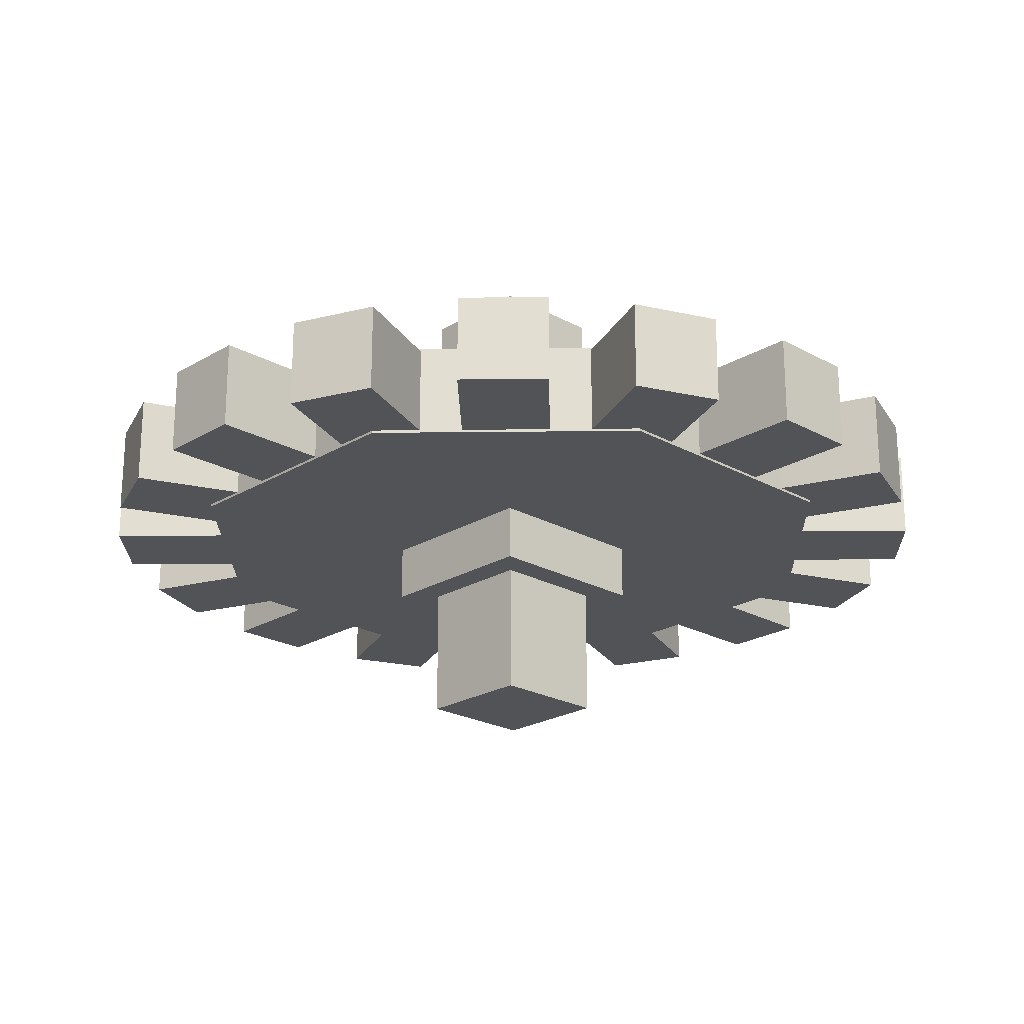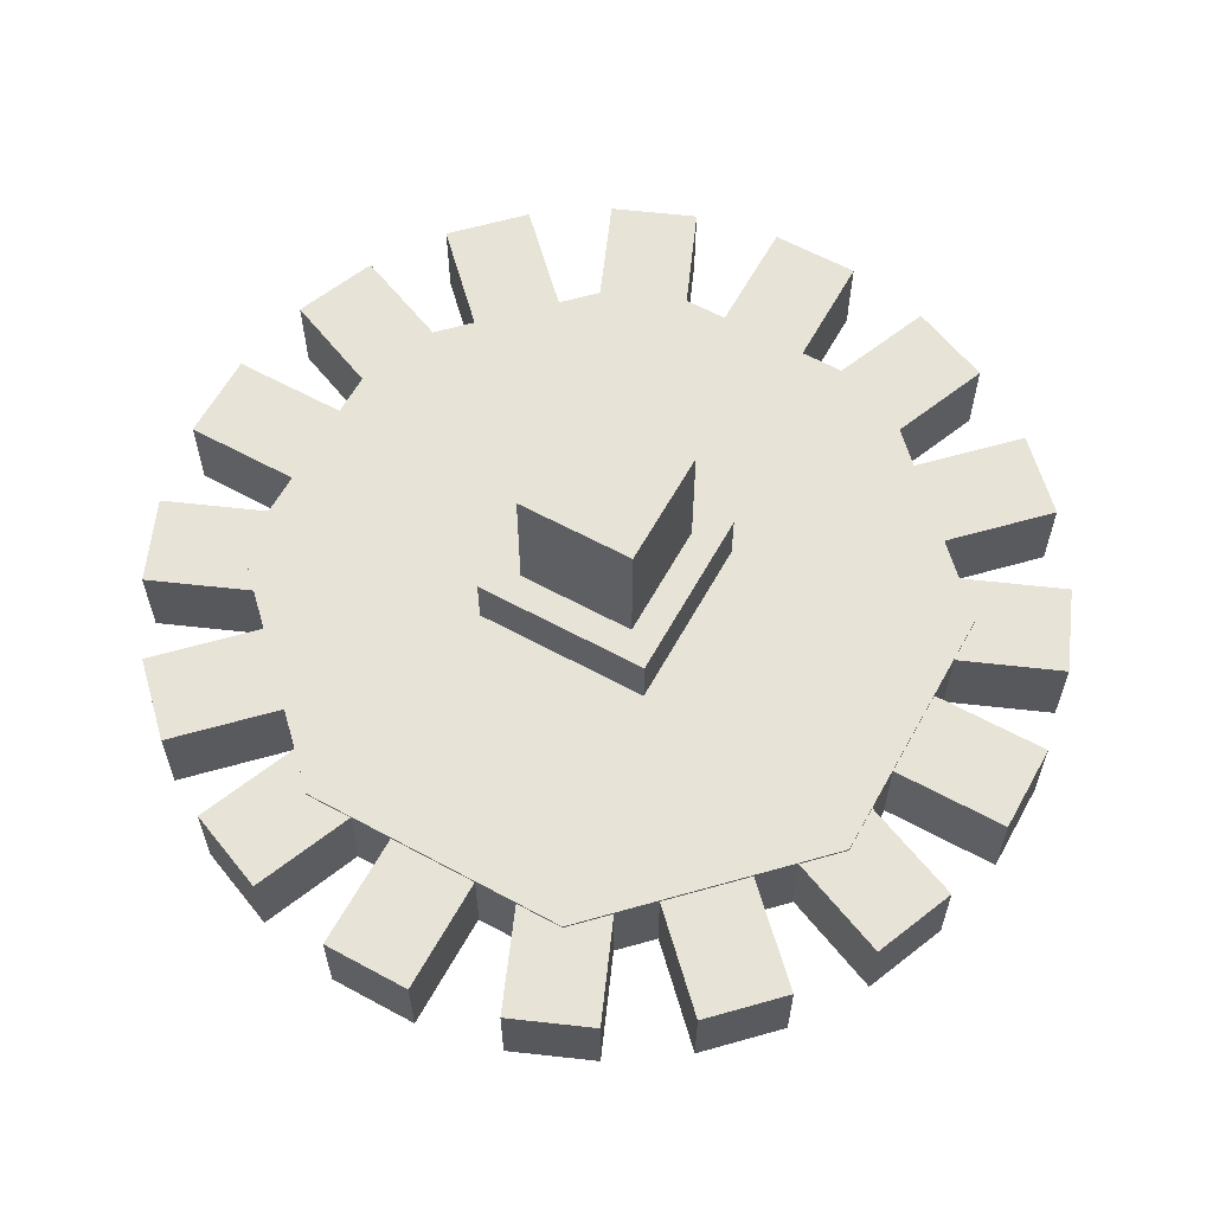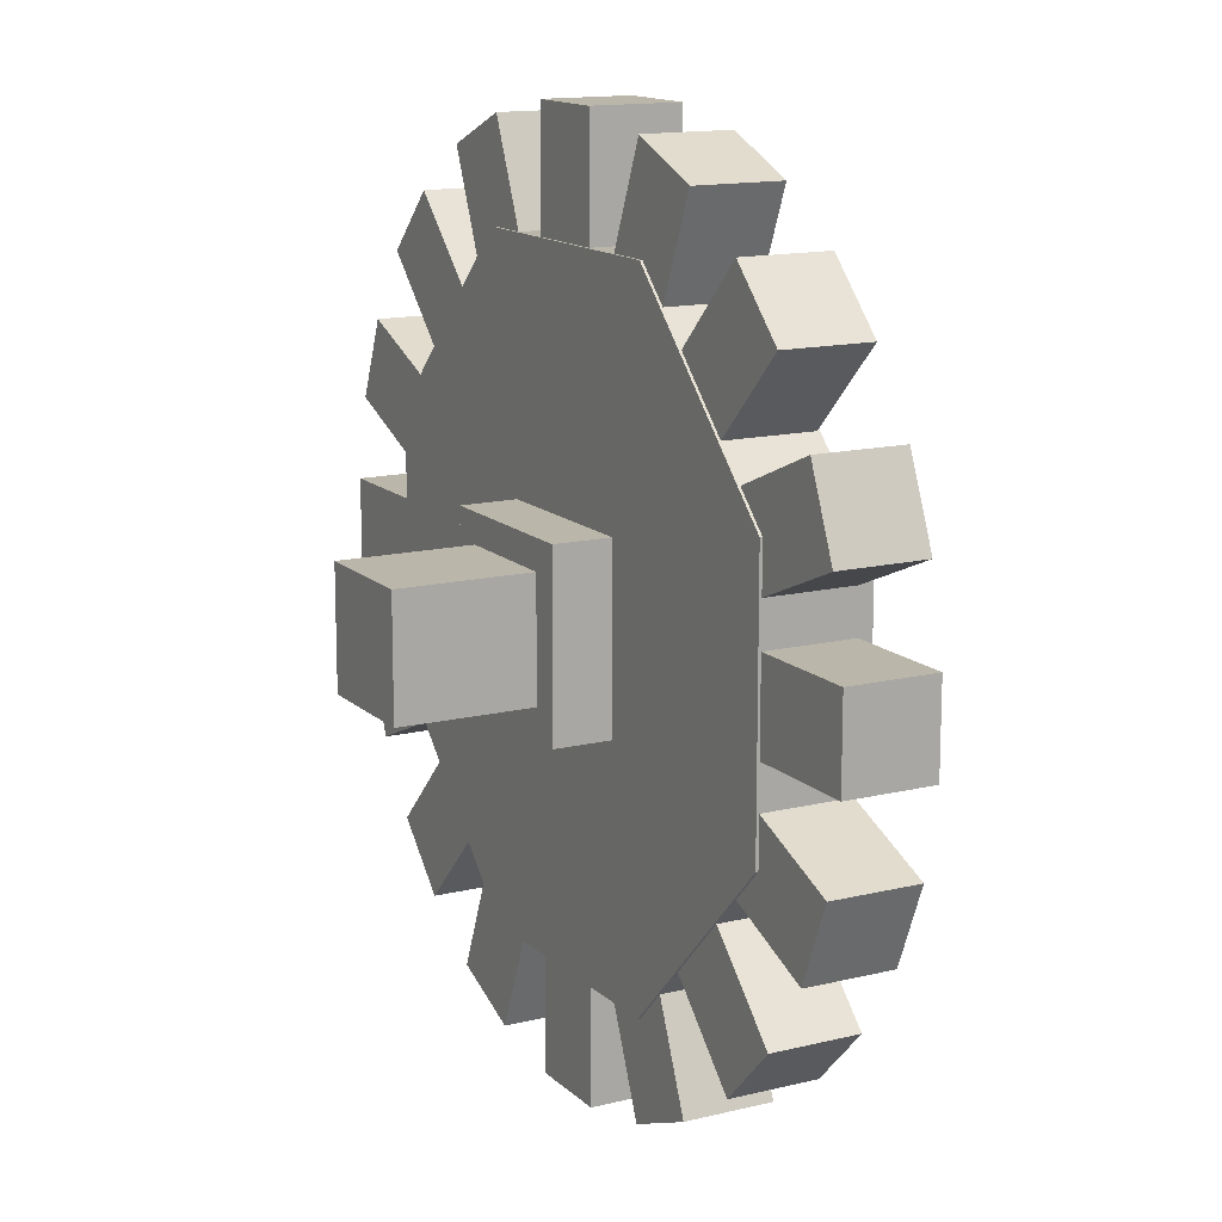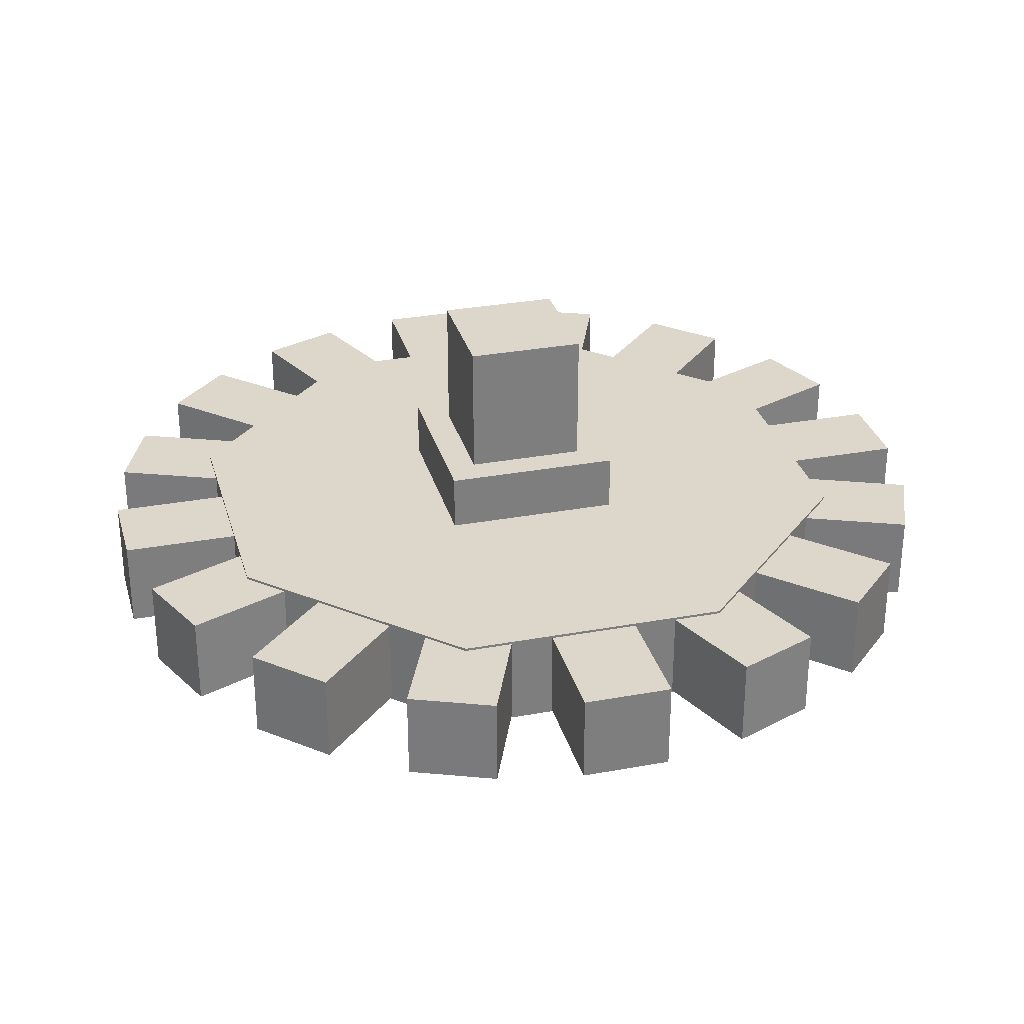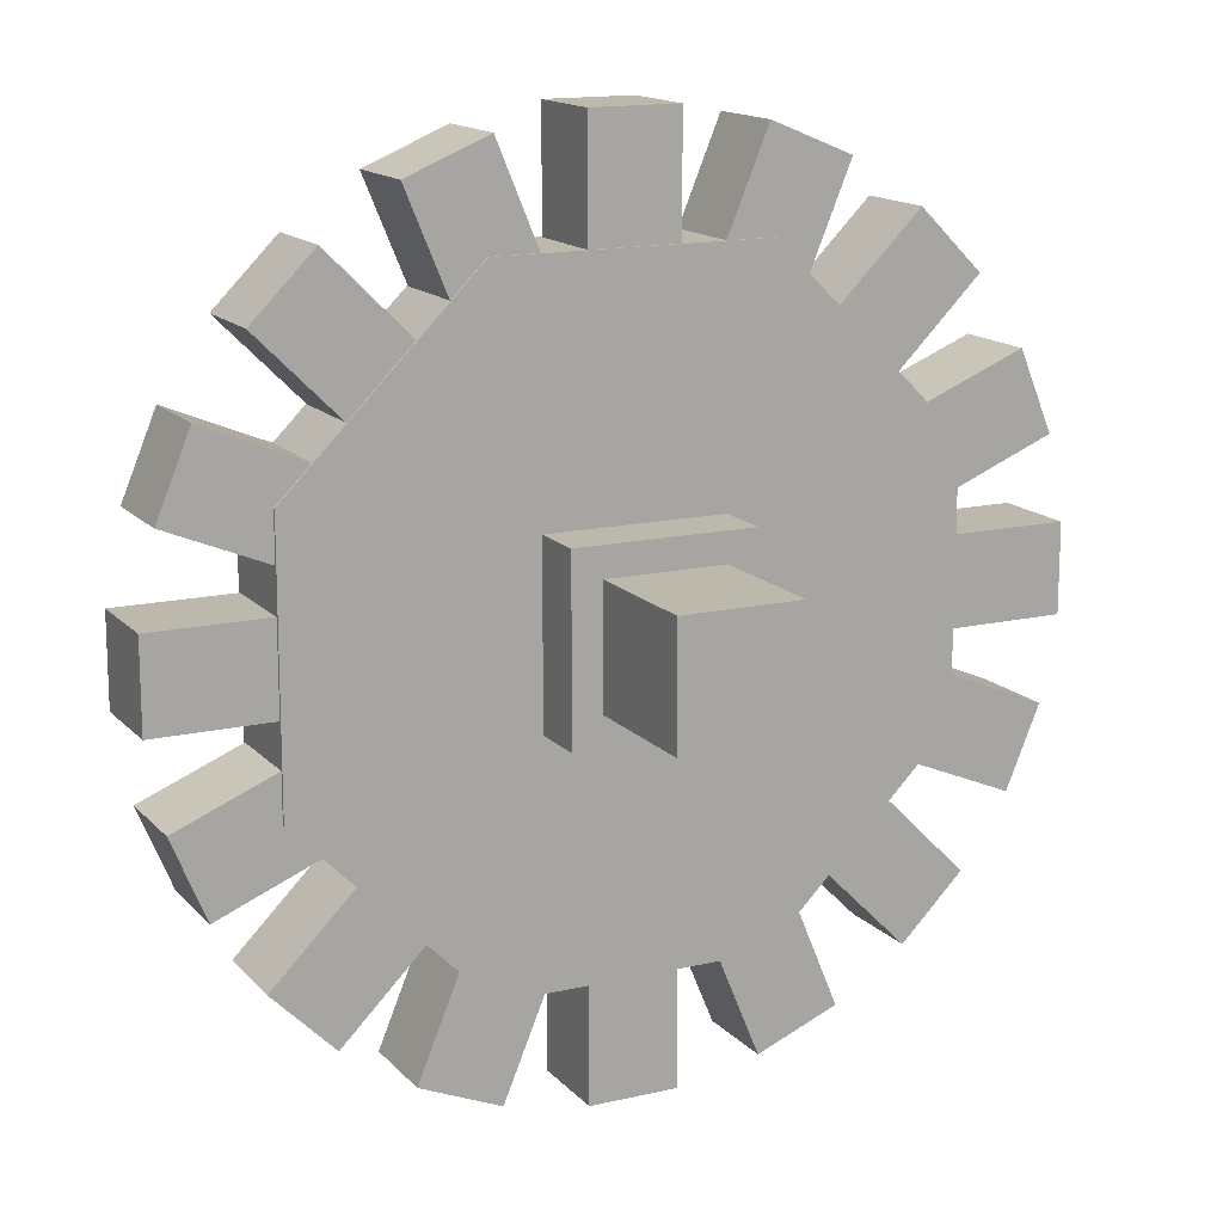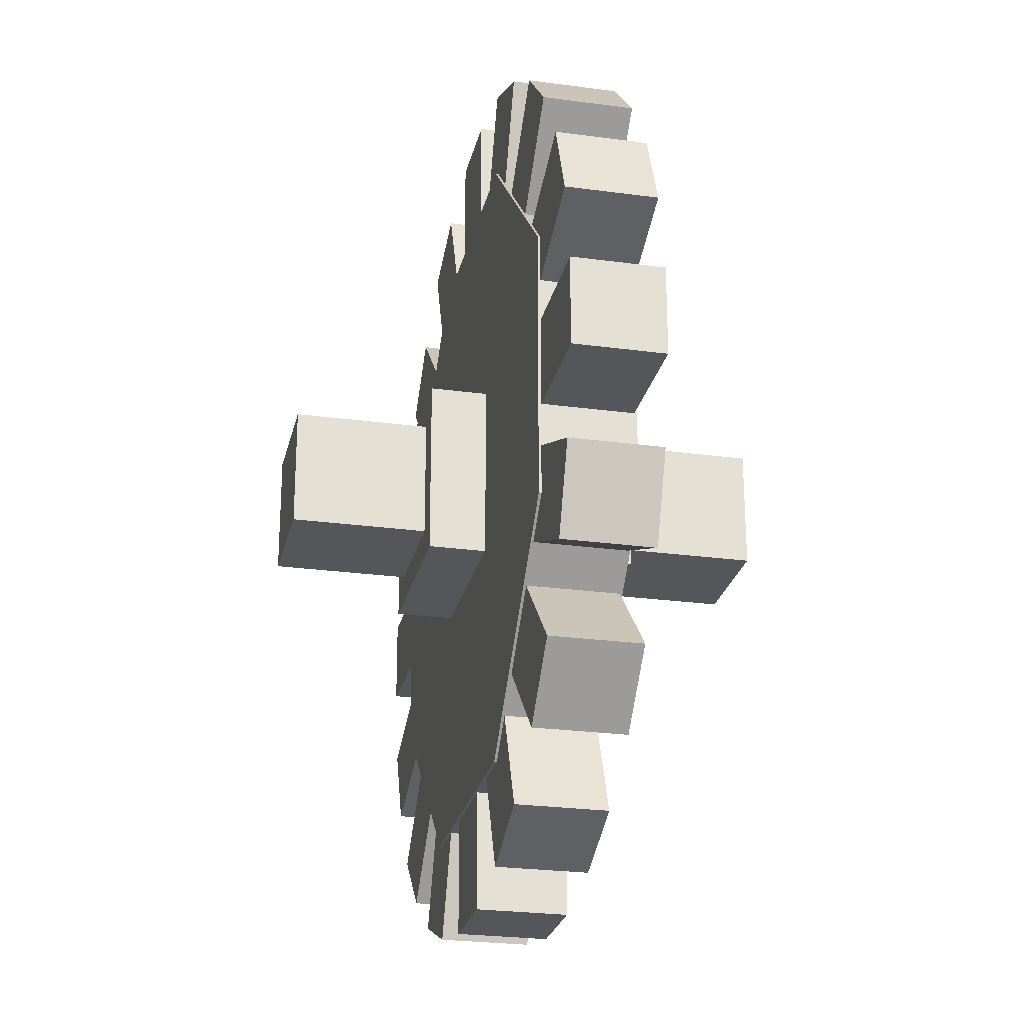
<metadata>
{"format":"obj","ext":"obj","renderer":"f3d","projection":"perspective","resolution":1024,"background":"white","views":[{"elev":-22.4,"azim":-133.9,"up":"+Y"},{"elev":61.6,"azim":-151.1,"up":"+Y"},{"elev":14.0,"azim":61.6,"up":"+Z"},{"elev":30.6,"azim":-104.9,"up":"+Y"},{"elev":14.8,"azim":-26.5,"up":"+Z"},{"elev":-25.2,"azim":-102.4,"up":"+Z"}]}
</metadata>
<code>
o large_copper_cog_with_shaft
v 0.375 0 0.375
v 0.375 0 0.625
v 0.625 0 0.375
v 0.625 0 0.625
v 0.375 1 0.375
v 0.375 1 0.625
v 0.625 1 0.375
v 0.625 1 0.625
v 1.229 0.4062 -0.09649
v 1.097 0.4062 -0.2291
v 1.008 0.4062 0.1245
v 0.8757 0.4062 -0.0081
v 1.008 0.5938 0.1245
v 1.229 0.5938 -0.09649
v 1.097 0.5938 -0.2291
v 0.8757 0.5938 -0.0081
v 0.2141 0.4008 -0.1901
v -0.1901 0.4008 0.2141
v -0.1901 0.4008 0.7859
v 0.2141 0.4008 1.19
v 0.7859 0.4008 1.19
v 1.19 0.4008 0.7859
v 1.19 0.4008 0.2141
v 0.7859 0.4008 -0.1901
v -0.1901 0.5992 0.2141
v 0.2141 0.5992 -0.1901
v -0.1901 0.5992 0.7859
v 0.2141 0.5992 1.19
v 0.7859 0.5992 1.19
v 1.19 0.5992 0.7859
v 1.19 0.5992 0.2141
v 0.7859 0.5992 -0.1901
v 1.438 0.4062 0.5938
v 1.438 0.4062 0.4062
v 1.125 0.4062 0.5938
v 1.125 0.4062 0.4062
v 1.125 0.5938 0.5938
v 1.438 0.5938 0.5938
v 1.438 0.5938 0.4062
v 1.125 0.5938 0.4062
v -0.4371 0.4062 0.4062
v -0.4371 0.4062 0.5938
v -0.1246 0.4062 0.4062
v -0.1246 0.4062 0.5938
v -0.1246 0.5938 0.4062
v -0.4371 0.5938 0.4062
v -0.4371 0.5938 0.5938
v -0.1246 0.5938 0.5938
v 0.5939 0.4062 -0.4373
v 0.4064 0.4062 -0.4373
v 0.5939 0.4062 -0.1248
v 0.4064 0.4062 -0.1248
v 0.5939 0.5938 -0.1248
v 0.5939 0.5938 -0.4373
v 0.4064 0.5938 -0.4373
v 0.4064 0.5938 -0.1248
v 0.4064 0.4062 1.437
v 0.5939 0.4062 1.437
v 0.4064 0.4062 1.125
v 0.5939 0.4062 1.125
v 0.4064 0.5938 1.125
v 0.4064 0.5938 1.437
v 0.5939 0.5938 1.437
v 0.5939 0.5938 1.125
v 1.402 0.4062 0.2279
v 1.33 0.4062 0.05469
v 1.113 0.4062 0.3475
v 1.042 0.4062 0.1743
v 1.113 0.5938 0.3475
v 1.402 0.5938 0.2279
v 1.33 0.5938 0.05469
v 1.042 0.5938 0.1743
v -0.4017 0.4062 0.7721
v -0.3299 0.4062 0.9453
v -0.1129 0.4062 0.6525
v -0.04119 0.4062 0.8257
v -0.1129 0.5938 0.6525
v -0.4017 0.5938 0.7721
v -0.3299 0.5938 0.9453
v -0.04119 0.5938 0.8257
v 0.2281 0.4062 -0.4018
v 0.05488 0.4062 -0.3301
v 0.3477 0.4062 -0.1131
v 0.1745 0.4062 -0.04138
v 0.3477 0.5938 -0.1131
v 0.2281 0.5938 -0.4018
v 0.05488 0.5938 -0.3301
v 0.1745 0.5938 -0.04138
v 0.7723 0.4062 1.402
v 0.9455 0.4062 1.33
v 0.6527 0.4062 1.113
v 0.8259 0.4062 1.041
v 0.6527 0.5938 1.113
v 0.7723 0.5938 1.402
v 0.9455 0.5938 1.33
v 0.8259 0.5938 1.041
v -0.2289 0.4062 1.096
v -0.0963 0.4062 1.229
v -0.007912 0.4062 0.8755
v 0.1247 0.4062 1.008
v -0.007912 0.5938 0.8755
v -0.2289 0.5938 1.096
v -0.0963 0.5938 1.229
v 0.1247 0.5938 1.008
v -0.0963 0.4062 -0.2291
v -0.2289 0.4062 -0.09649
v 0.1247 0.4062 -0.0081
v -0.007912 0.4062 0.1245
v 0.1247 0.5938 -0.0081
v -0.0963 0.5938 -0.2291
v -0.2289 0.5938 -0.09649
v -0.007912 0.5938 0.1245
v 1.097 0.4062 1.229
v 1.229 0.4062 1.096
v 0.8757 0.4062 1.008
v 1.008 0.4062 0.8755
v 0.8757 0.5938 1.008
v 1.097 0.5938 1.229
v 1.229 0.5938 1.096
v 1.008 0.5938 0.8755
v 0.9455 0.4062 -0.3301
v 0.7723 0.4062 -0.4018
v 0.8259 0.4062 -0.04137
v 0.6527 0.4062 -0.1131
v 0.8259 0.5938 -0.04137
v 0.9455 0.5938 -0.3301
v 0.7723 0.5938 -0.4018
v 0.6527 0.5938 -0.1131
v 0.05488 0.4062 1.33
v 0.2281 0.4062 1.402
v 0.1745 0.4062 1.041
v 0.3477 0.4062 1.113
v 0.1745 0.5938 1.041
v 0.05488 0.5938 1.33
v 0.2281 0.5938 1.402
v 0.3477 0.5938 1.113
v -0.3299 0.4062 0.05469
v -0.4017 0.4062 0.2279
v -0.04119 0.4062 0.1743
v -0.1129 0.4062 0.3475
v -0.04119 0.5938 0.1743
v -0.3299 0.5938 0.05469
v -0.4017 0.5938 0.2279
v -0.1129 0.5938 0.3475
v 1.33 0.4062 0.9453
v 1.402 0.4062 0.7721
v 1.042 0.4062 0.8257
v 1.113 0.4062 0.6525
v 1.042 0.5938 0.8257
v 1.33 0.5938 0.9453
v 1.402 0.5938 0.7721
v 1.113 0.5938 0.6525
v 0.3125 0.2812 0.3125
v 0.3125 0.2812 0.6875
v 0.6875 0.2812 0.3125
v 0.6875 0.2812 0.6875
v 0.3125 0.7188 0.3125
v 0.3125 0.7188 0.6875
v 0.6875 0.7188 0.3125
v 0.6875 0.7188 0.6875
f 1 3 4 2
f 5 6 8 7
f 2 4 8 6
f 3 1 5 7
f 4 3 7 8
f 1 2 6 5
f 9 11 12 10
f 14 15 16 13
f 12 11 13 16
f 9 10 15 14
f 10 12 16 15
f 11 9 14 13
f 23 24 32 31
f 24 17 26 32
f 17 18 25 26
f 18 19 27 25
f 19 20 28 27
f 20 21 29 28
f 21 24 23 22
f 21 22 30 29
f 32 29 30 31
f 22 23 31 30
f 33 35 36 34
f 38 39 40 37
f 36 35 37 40
f 33 34 39 38
f 34 36 40 39
f 35 33 38 37
f 41 43 44 42
f 46 47 48 45
f 44 43 45 48
f 41 42 47 46
f 42 44 48 47
f 43 41 46 45
f 49 51 52 50
f 54 55 56 53
f 52 51 53 56
f 49 50 55 54
f 50 52 56 55
f 51 49 54 53
f 57 59 60 58
f 62 63 64 61
f 60 59 61 64
f 57 58 63 62
f 58 60 64 63
f 59 57 62 61
f 65 67 68 66
f 70 71 72 69
f 68 67 69 72
f 65 66 71 70
f 66 68 72 71
f 67 65 70 69
f 73 75 76 74
f 78 79 80 77
f 76 75 77 80
f 73 74 79 78
f 74 76 80 79
f 75 73 78 77
f 81 83 84 82
f 86 87 88 85
f 84 83 85 88
f 81 82 87 86
f 82 84 88 87
f 83 81 86 85
f 89 91 92 90
f 94 95 96 93
f 92 91 93 96
f 89 90 95 94
f 90 92 96 95
f 91 89 94 93
f 97 99 100 98
f 102 103 104 101
f 100 99 101 104
f 97 98 103 102
f 98 100 104 103
f 99 97 102 101
f 105 107 108 106
f 110 111 112 109
f 108 107 109 112
f 105 106 111 110
f 106 108 112 111
f 107 105 110 109
f 113 115 116 114
f 118 119 120 117
f 116 115 117 120
f 113 114 119 118
f 114 116 120 119
f 115 113 118 117
f 121 123 124 122
f 126 127 128 125
f 124 123 125 128
f 121 122 127 126
f 122 124 128 127
f 123 121 126 125
f 129 131 132 130
f 134 135 136 133
f 132 131 133 136
f 129 130 135 134
f 130 132 136 135
f 131 129 134 133
f 137 139 140 138
f 142 143 144 141
f 140 139 141 144
f 137 138 143 142
f 138 140 144 143
f 139 137 142 141
f 145 147 148 146
f 150 151 152 149
f 148 147 149 152
f 145 146 151 150
f 146 148 152 151
f 147 145 150 149
f 153 155 156 154
f 157 158 160 159
f 156 155 159 160
f 153 154 158 157
f 154 156 160 158
f 155 153 157 159
f 25 27 28 26
f 26 28 29 32
f 17 24 21 20
f 18 17 20 19

</code>
